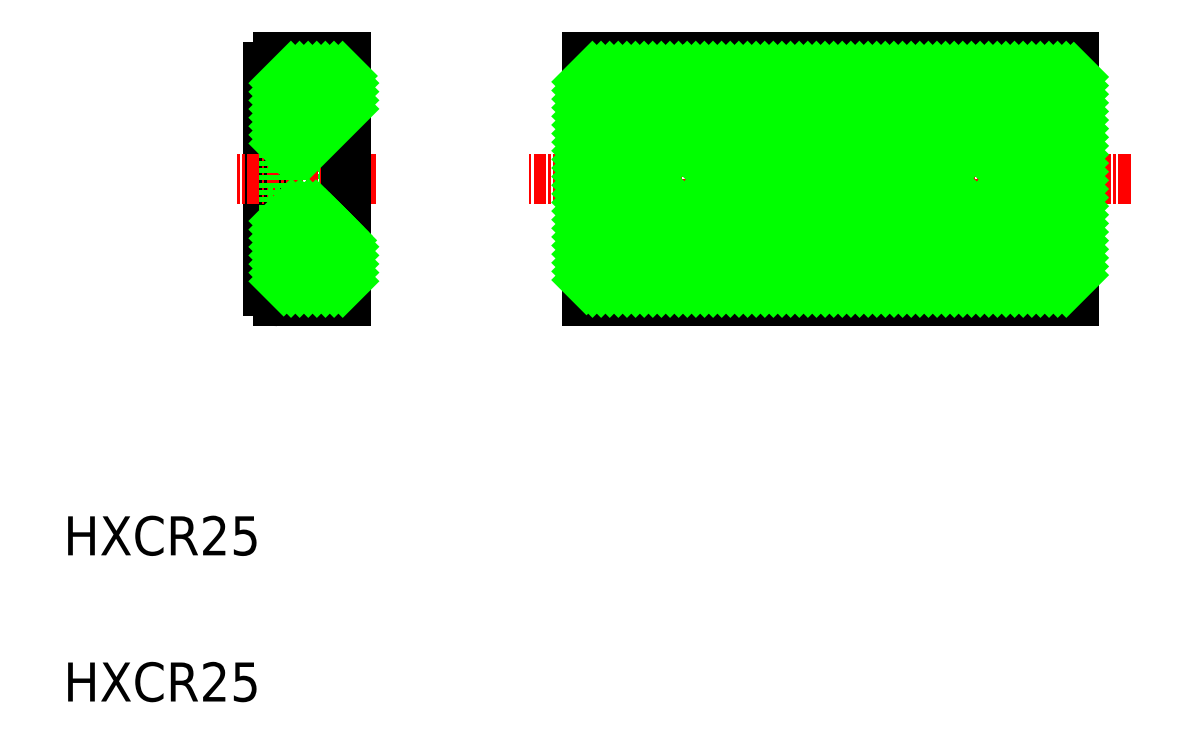
<metadata>
{"format":"dxf","ext":"dxf","renderer":"ezdxf+matplotlib","layout":"modelspace","background":"white","min_lineweight":24,"dpi":150}
</metadata>
<code>
0
SECTION
2
ENTITIES
0
TEXT
8
0
10
142.3
20
131.5
30
0
40
4
1
HXCR25
0
TEXT
8
0
10
142.3
20
116.5
30
0
40
4
1
HXCR25
0
LINE
8
0
10
196
20
181
30
0
11
246
21
181
31
0
0
LINE
8
0
10
196
20
159.2
30
0
11
246
21
159.2
31
0
0
CIRCLE
8
0
10
236
20
170.1
30
0
40
6.5
0
LINE
8
CENTER
10
251.8
20
170.1
30
0
11
190
21
170.1
31
0
0
LINE
8
0
10
196
20
182.6
30
0
11
246
21
182.6
31
0
0
LINE
8
0
10
196
20
180.7
30
0
11
246
21
180.7
31
0
0
LINE
8
0
10
196
20
157.6
30
0
11
246
21
157.6
31
0
0
LINE
8
0
10
196
20
159.5
30
0
11
246
21
159.5
31
0
0
CIRCLE
8
0
10
236
20
170.1
30
0
40
3.5
0
CIRCLE
8
0
10
206
20
170.1
30
0
40
6.5
0
CIRCLE
8
0
10
206
20
170.1
30
0
40
3.5
0
LINE
8
0
10
168.1
20
173.6
30
0
11
168.1
21
166.6
31
0
0
LINE
8
0
10
163.3
20
181.6
30
0
11
163.3
21
158.6
31
0
0
LINE
8
CENTER
10
206
20
183.6
30
0
11
206
21
156.6
31
0
0
LINE
8
0
10
196
20
157.6
30
0
11
196
21
182.6
31
0
0
LINE
8
0
10
171.1
20
180.7
30
0
11
171.1
21
159.5
31
0
0
LINE
8
CENTER
10
236
20
183.6
30
0
11
236
21
156.6
31
0
0
LINE
8
CENTER
10
174.4
20
170.1
30
0
11
160
21
170.1
31
0
0
LINE
8
0
10
171.3
20
159.2
30
0
11
164.9
21
159.2
31
0
0
LINE
8
0
10
171.3
20
157.6
30
0
11
164.3
21
157.6
31
0
0
LINE
8
0
10
171.1
20
159.5
30
0
11
164.9
21
159.5
31
0
0
ARC
8
0
10
164.3
20
158.6
30
0
40
1
50
180
51
270
0
LINE
8
0
10
163.3
20
166.6
30
0
11
168.1
21
166.6
31
0
0
LINE
8
0
10
171.1
20
163.6
30
0
11
168.1
21
166.6
31
0
0
LINE
8
0
10
164.9
20
181
30
0
11
164.9
21
159.2
31
0
0
LINE
8
0
10
163.3
20
173.6
30
0
11
168.1
21
173.6
31
0
0
LINE
8
0
10
168.1
20
173.6
30
0
11
171.1
21
176.6
31
0
0
LINE
8
0
10
171.3
20
182.6
30
0
11
164.3
21
182.6
31
0
0
LINE
8
0
10
171.1
20
180.7
30
0
11
164.9
21
180.7
31
0
0
LINE
8
0
10
171.3
20
181
30
0
11
164.9
21
181
31
0
0
ARC
8
0
10
164.3
20
181.6
30
0
40
1
50
90
51
180
0
LINE
8
0
10
171.3
20
182.6
30
0
11
171.3
21
157.6
31
0
0
LINE
8
0
10
246
20
157.6
30
0
11
246
21
182.6
31
0
0
INSERT
8
0
2
*X14
10
0
20
0
30
0
0
INSERT
8
0
2
*X15
10
0
20
0
30
0
0
ENDSEC
0
EOF

</code>
